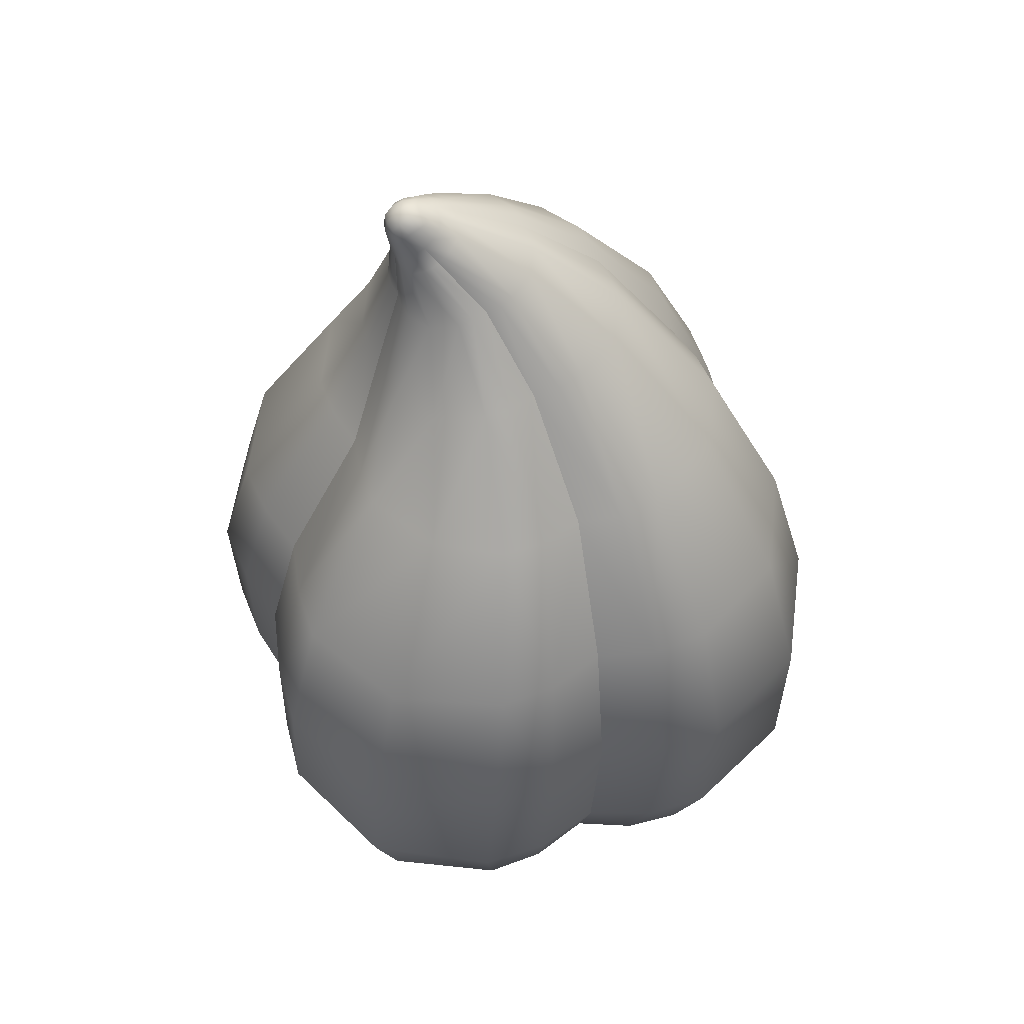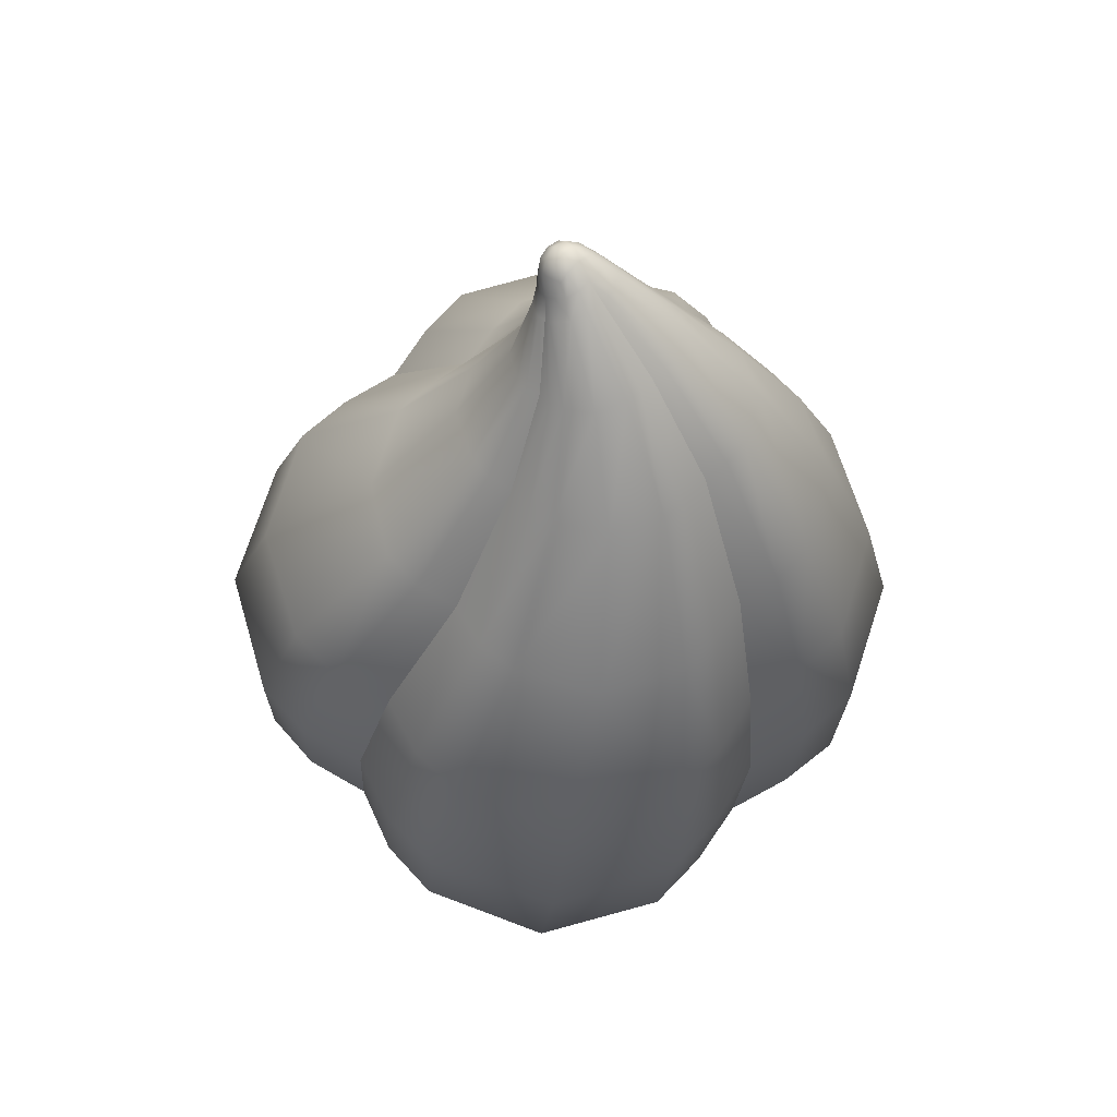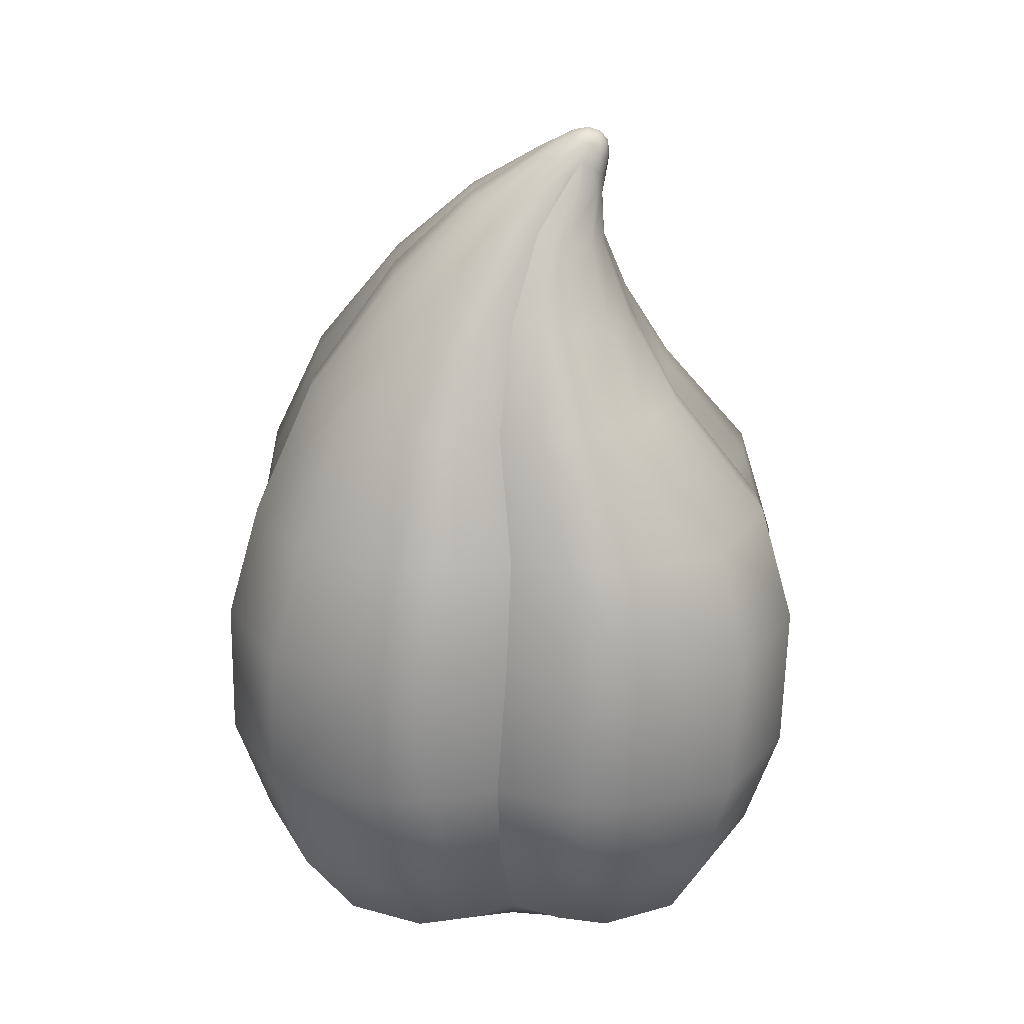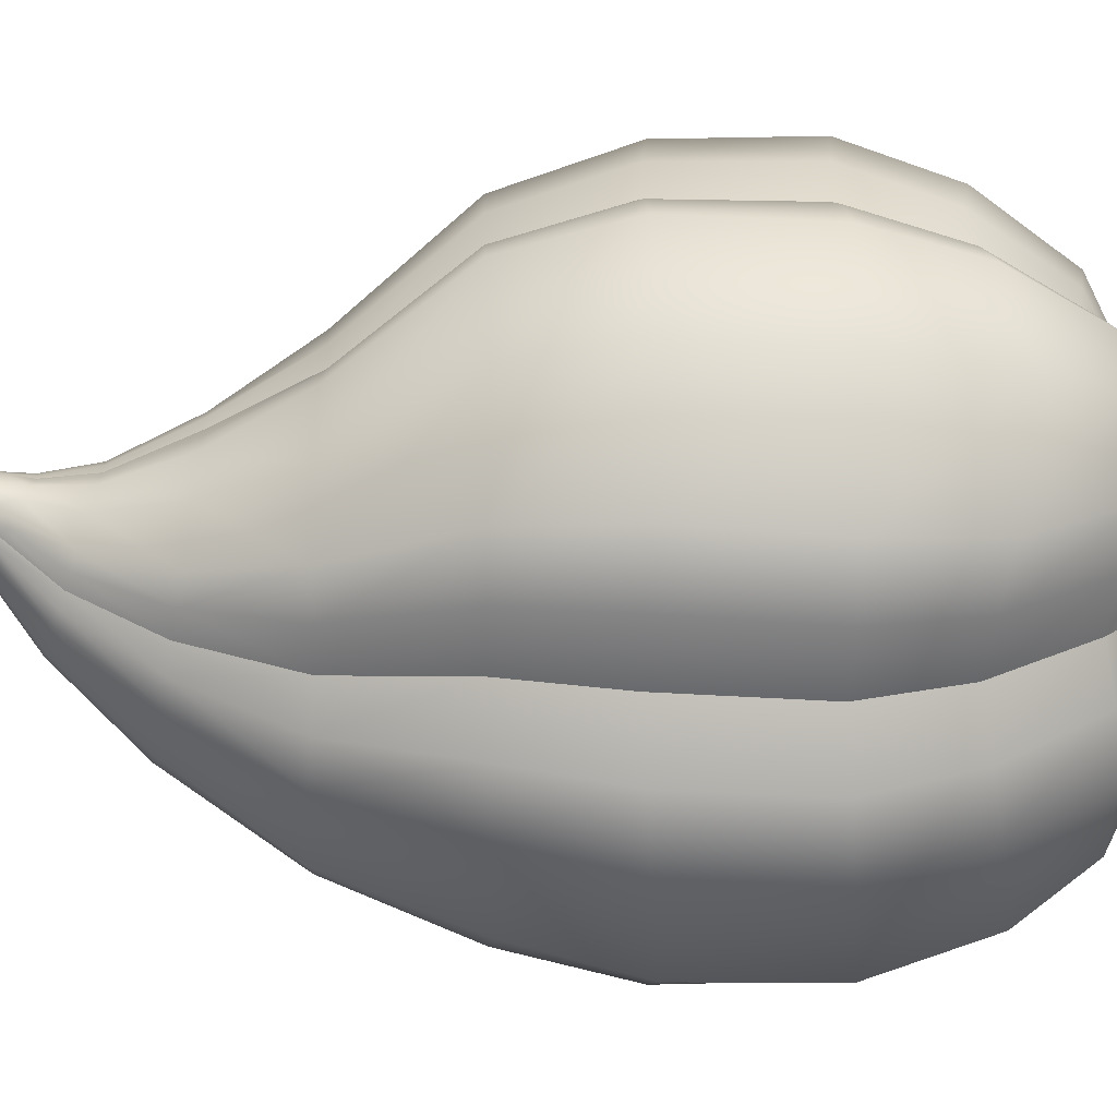
<metadata>
{"format":"obj","ext":"obj","renderer":"f3d","projection":"perspective","resolution":1024,"background":"white","views":[{"elev":56.3,"azim":-7.5,"up":"+Y"},{"elev":69.6,"azim":58.5,"up":"+Y"},{"elev":21.7,"azim":-166.3,"up":"+Y"},{"elev":-58.3,"azim":-89.6,"up":"+Z"}]}
</metadata>
<code>
g default
v -0.1621 -0.0613 0.1803
v -0.2793 -0.05421 -0.2907
v 0.3089 -0.06106 0.06314
v 0.1917 -0.05397 -0.4078
v -0.09041 1.105 -0.1811
v -0.1025 1.106 -0.2297
v -0.1296 1.077 -0.1717
v -0.1417 1.078 -0.2204
v -0.2074 0.06473 -0.4412
v 0.09916 0.06464 -0.5004
v 0.3443 0.06153 -0.3346
v 0.4035 0.05697 -0.02811
v -0.07943 1.101 -0.2272
v -0.07121 1.1 -0.1942
v -0.08356 1.087 -0.1678
v -0.1028 1.089 -0.2451
v -0.1188 1.115 -0.2158
v -0.1112 1.115 -0.1854
v -0.1433 1.098 -0.21
v -0.1358 1.097 -0.1796
v -0.1321 1.113 -0.1964
v -0.1532 -0.1113 -0.07279
v 0.05636 -0.1138 0.05325
v -0.2896 -0.06542 -0.183
v -0.1889 -0.06334 -0.3504
v -0.0271 -0.1087 -0.2823
v 0.1824 -0.1111 -0.1563
v 0.08389 -0.0632 -0.4182
v 0.2512 -0.06515 -0.3175
v 0.2184 -0.07133 0.1225
v 0.3191 -0.06925 -0.0448
v 0.3589 0.0361 0.1201
v 0.3516 0.0852 -0.1767
v 0.2476 0.04467 -0.4561
v -0.07511 1.104 -0.2107
v -0.08855 1.096 -0.2405
v -0.1005 1.112 -0.2192
v -0.0731 1.095 -0.1784
v -0.09348 1.112 -0.1911
v -0.1012 1.104 -0.1746
v -0.1165 1.118 -0.2002
v -0.1254 1.109 -0.1813
v -0.1151 1.104 -0.2304
v -0.1333 1.109 -0.213
v -0.1421 1.1 -0.1941
v -0.1378 1.088 -0.225
v -0.1455 1.08 -0.2085
v -0.1239 1.087 -0.1692
v -0.1385 1.08 -0.1804
v -0.1232 1.059 -0.1664
v -0.1411 1.057 -0.195
v -0.1386 1.06 -0.2286
v -0.3211 0.08539 -0.04677
v -0.3287 0.04483 -0.3448
v -0.2174 0.03626 0.2314
v -0.04971 0.0903 -0.448
v -0.1167 1.079 -0.2451
v -0.09591 1.077 -0.1616
v 0.08017 0.0803 0.2246
v -0.09611 -0.1243 0.0693
v -0.239 -0.04582 -0.05047
v -0.06886 0.05406 0.2762
v 0.07794 -0.04951 0.1402
v -0.314 0.05717 0.1104
v -0.04829 -0.04188 -0.3674
v -0.3732 0.06173 -0.1961
v 0.2686 -0.04557 -0.1767
v -0.1694 -0.1198 -0.2254
v 0.1253 -0.1197 -0.2987
v 0.1986 -0.1241 -0.003999
v -0.09793 1.115 -0.2049
v 0.2377 0.05397 0.217
v -0.1102 1.068 -0.1614
v -0.1141 1.098 -0.1702
v -0.1286 1.099 -0.2284
v -0.1294 1.069 -0.2388
v -0.1448 1.082 -0.1937
v -0.1418 1.056 -0.2124
v -0.1336 1.056 -0.1793
v -0.2217 -0.06953 0.08971
v -0.05436 -0.07147 0.1904
v 0.396 0.2159 -0.1816
v -0.04981 1.088 -0.2141
v 0.4543 0.2034 -0.01315
v -0.04691 1.088 -0.1919
v 0.4034 0.1925 0.1547
v -0.05045 1.082 -0.1709
v 0.389 0.2086 -0.3599
v -0.05764 1.088 -0.2351
v -0.07065 1.083 -0.2521
v 0.2804 0.2022 -0.498
v -0.1344 1.027 -0.194
v -0.3648 0.2161 -0.03814
v -0.1284 1.029 -0.1726
v -0.3578 0.2037 0.14
v -0.1159 1.035 -0.1553
v -0.2493 0.1928 0.2777
v -0.1391 1.03 -0.2157
v -0.4231 0.2089 -0.2068
v -0.3723 0.2025 -0.3749
v -0.1361 1.037 -0.2366
v -0.2344 0.2123 -0.4833
v -0.1239 1.047 -0.2499
v -0.05608 0.2216 -0.4902
v -0.1043 1.059 -0.257
v -0.08818 1.072 -0.2585
v 0.1125 0.2121 -0.5487
v -0.09783 1.046 -0.1492
v -0.08128 0.2002 0.3287
v -0.07902 1.057 -0.1515
v 0.08733 0.2103 0.2705
v 0.2656 0.2001 0.2633
v -0.06304 1.071 -0.1574
v -0.07418 -0.1053 -0.09235
v -0.03231 -0.09086 -0.02753
v 0.04432 -0.1067 -0.02107
v -0.06745 -0.08873 -0.1688
v -0.002883 -0.1038 -0.2108
v 0.07384 -0.08866 -0.2039
v 0.1156 -0.1052 -0.1396
v 0.109 -0.09078 -0.06267
v 0.2779 0.3973 0.2526
v 0.4123 0.3881 0.139
v 0.4577 0.4008 -0.03086
v 0.3935 0.4121 -0.1977
v 0.3804 0.406 -0.3761
v 0.2669 0.3978 -0.5108
v 0.09694 0.4094 -0.5559
v -0.06997 0.4177 -0.4916
v -0.2484 0.4093 -0.4786
v -0.3829 0.3978 -0.3654
v -0.4282 0.4058 -0.1952
v -0.364 0.4119 -0.02816
v -0.3509 0.4007 0.1501
v -0.2375 0.388 0.2844
v -0.06746 0.3972 0.3298
v 0.09951 0.4063 0.2658
v 0.2551 0.5831 0.19
v 0.3722 0.5773 0.08652
v 0.4088 0.5796 -0.06549
v 0.3483 0.576 -0.2123
v 0.333 0.5721 -0.3704
v 0.2295 0.563 -0.4873
v 0.07755 0.5654 -0.524
v -0.06933 0.565 -0.4635
v -0.2274 0.563 -0.4481
v -0.3444 0.5585 -0.3445
v -0.3811 0.5665 -0.1927
v -0.3206 0.5707 -0.04583
v -0.3053 0.5741 0.1123
v -0.2017 0.5728 0.2294
v -0.04987 0.5808 0.2659
v 0.09701 0.5817 0.2053
v 0.271 0.7522 -0.2309
v 0.2548 0.754 -0.3463
v 0.1784 0.7523 -0.4325
v 0.06673 0.7433 -0.4593
v -0.1987 0.7397 0.005686
v -0.1226 0.7483 0.09178
v -0.02696 0.7504 0.1228
v 0.08256 0.7498 0.08294
v 0.3107 0.7609 -0.1216
v 0.2836 0.7653 -0.009761
v 0.1976 0.7595 0.06667
v -0.2144 0.732 -0.1095
v -0.2546 0.7328 -0.219
v -0.2278 0.7353 -0.331
v -0.1578 0.7343 -0.4032
v -0.04235 0.7344 -0.4193
v 0.1562 0.9219 -0.09953
v 0.1724 0.9246 -0.17
v 0.1554 0.9204 -0.2406
v 0.1373 0.9157 -0.311
v 0.09024 0.9053 -0.3649
v 0.0212 0.8921 -0.3814
v -0.04805 0.879 -0.3643
v -0.1168 0.8657 -0.3454
v -0.1695 0.8556 -0.2972
v -0.1859 0.8539 -0.2267
v -0.1689 0.8584 -0.1561
v -0.1508 0.8628 -0.08573
v -0.1035 0.8722 -0.03182
v -0.03473 0.8864 -0.01529
v 0.03447 0.8997 -0.03243
v 0.1033 0.9128 -0.05127
v -0.06363 -0.1182 -0.09517
v -0.02643 -0.1054 -0.03758
v 0.04164 -0.1195 -0.03184
v -0.05765 -0.1035 -0.1631
v -0.000289 -0.1169 -0.2004
v 0.06787 -0.1035 -0.1943
v 0.105 -0.1181 -0.1371
v 0.09909 -0.1053 -0.0688
v 0.000707 -0.1142 -0.1183
v 0.1368 -0.1222 -0.04323
v 0.0891 -0.1193 -0.235
v -0.1027 -0.1194 -0.1873
v -0.05501 -0.1223 0.004478
v 0.04767 -0.1186 -0.2962
v 0.01546 -0.0524 -0.4022
v 0.02231 0.07766 -0.4867
v 0.02553 0.2171 -0.5336
v 0.01033 0.4137 -0.5378
v 0.001016 0.5649 -0.5062
v 0.00989 0.7386 -0.4486
v -0.01491 0.8852 -0.3788
v -0.0967 1.066 -0.2596
v -0.1145 1.053 -0.2553
v -0.08392 0.872 -0.3608
v -0.1024 0.734 -0.4205
v -0.1515 0.5637 -0.4682
v -0.1623 0.4137 -0.4992
v -0.1479 0.2172 -0.5009
v -0.131 0.0777 -0.4571
v -0.1209 -0.05247 -0.3683
v -0.09967 -0.1187 -0.2596
v 0.1569 -0.12 -0.2283
v 0.2649 -0.05535 -0.2484
v 0.3545 0.07336 -0.2569
v 0.4 0.2122 -0.2722
v 0.3944 0.409 -0.2886
v 0.3472 0.5741 -0.293
v 0.2678 0.7533 -0.2898
v 0.1494 0.9186 -0.2766
v -0.05294 1.089 -0.2248
v -0.04757 1.088 -0.2032
v 0.1669 0.9231 -0.2061
v 0.2957 0.7567 -0.1775
v 0.3852 0.5779 -0.1406
v 0.433 0.4064 -0.1159
v 0.4327 0.2096 -0.09877
v 0.3841 0.07108 -0.1037
v 0.2988 -0.0574 -0.112
v 0.1935 -0.1222 -0.08094
v 0.1289 -0.1236 0.03023
v 0.1505 -0.06057 0.1408
v 0.1613 0.06695 0.2333
v 0.1791 0.205 0.2811
v 0.1918 0.4016 0.2733
v 0.1792 0.5827 0.2101
v 0.1424 0.7549 0.08406
v 0.07037 0.9066 -0.03589
v -0.07057 1.064 -0.1526
v -0.08797 1.051 -0.1485
v 0.001352 0.8934 -0.0179
v 0.0301 0.7504 0.1121
v 0.02667 0.5815 0.248
v 0.01918 0.4016 0.3119
v 0.005695 0.2051 0.3137
v 0.00807 0.06699 0.2629
v 0.01414 -0.06063 0.1747
v -0.01848 -0.1236 0.06688
v -0.1277 -0.1223 -0.001068
v -0.2353 -0.05768 0.02086
v -0.3242 0.07129 0.03312
v -0.3687 0.2099 0.05232
v -0.3649 0.4063 0.06263
v -0.3196 0.5724 0.03485
v -0.2115 0.7357 -0.05071
v -0.163 0.86 -0.1201
v -0.1322 1.028 -0.1831
v -0.1375 1.028 -0.2047
v -0.1805 0.8556 -0.1906
v -0.2394 0.7322 -0.163
v -0.3575 0.5686 -0.1176
v -0.4035 0.4089 -0.11
v -0.4014 0.2125 -0.1211
v -0.3538 0.07357 -0.1201
v -0.2692 -0.05563 -0.1155
v -0.1643 -0.1201 -0.1484
v 0.01625 1.012 -0.1189
v 0.04496 1.023 -0.1463
v 0.05354 1.028 -0.187
v 0.05088 1.027 -0.2082
v 0.04482 1.026 -0.2286
v 0.04076 1.026 -0.2494
v 0.03331 1.024 -0.2694
v 0.006883 1.016 -0.3012
v -0.03112 1.003 -0.3116
v -0.05068 0.9964 -0.311
v -0.06852 0.9897 -0.3035
v -0.0888 0.9827 -0.3013
v -0.1074 0.976 -0.2921
v -0.1358 0.9651 -0.2648
v -0.1442 0.9605 -0.224
v -0.1411 0.9602 -0.203
v -0.1346 0.9612 -0.1828
v -0.131 0.962 -0.1618
v -0.124 0.9641 -0.1417
v -0.09774 0.9718 -0.1099
v -0.05958 0.9846 -0.09952
v -0.03938 0.9913 -0.1002
v -0.02089 0.9977 -0.108
v -0.001463 1.005 -0.1099
g FoodRUpperCaninesOverbite
f 1 80 60 81
f 253 254 61 22
f 251 252 23 63
f 61 269 270 22
f 24 2 25 68
f 68 25 215 216
f 199 200 28 69
f 69 28 4 29
f 27 217 218 67
f 63 23 235 236
f 233 234 27 67
f 30 70 31 3
f 3 31 12 32
f 232 233 67 33
f 67 218 219 33
f 29 4 34 11
f 13 36 6 37
f 35 13 37 71
f 14 35 71 39
f 38 14 39 5
f 5 39 18 40
f 39 71 41 18
f 18 41 21 42
f 40 18 42 74
f 71 37 17 41
f 37 6 43 17
f 17 43 75 44
f 41 17 44 21
f 21 44 19 45
f 44 75 46 19
f 19 46 8 47
f 45 19 47 77
f 74 42 20 48
f 42 21 45 20
f 20 45 77 49
f 48 20 49 7
f 7 49 79 50
f 49 77 51 79
f 77 47 78 51
f 47 8 52 78
f 66 54 2 24
f 53 268 269 61
f 254 255 53 61
f 55 64 80 1
f 2 54 9 25
f 25 9 214 215
f 52 8 46 76
f 76 46 75 57
f 57 75 43 16
f 16 43 6 36
f 200 201 10 28
f 28 10 34 4
f 7 50 73 48
f 48 73 58 74
f 55 1 81 62
f 250 251 63 59
f 59 63 236 237
f 72 30 3 32
f 74 58 15 40
f 40 15 38 5
f 231 232 33 82
f 32 12 84 86
f 11 34 91 88
f 33 219 220 82
f 83 225 35
f 89 90 36 13
f 87 85 14 38
f 35 226 83
f 261 51 92
f 50 79 94 96
f 78 52 101 98
f 51 262 92
f 93 267 268 53
f 99 100 54 66
f 97 95 64 55
f 255 256 93 53
f 54 100 102 9
f 9 102 213 214
f 101 52 76 103
f 103 76 57 208
f 207 57 16 106
f 106 16 36 90
f 201 202 107 10
f 10 107 91 34
f 50 96 108 73
f 58 244 110
f 97 55 62 109
f 249 250 59 111
f 111 59 237 238
f 112 72 32 86
f 58 110 243
f 15 113 87 38
f 60 253 198
f 198 252 60
f 197 270 68
f 68 216 197
f 196 199 69
f 69 217 196
f 195 234 70
f 70 235 195
f 86 123 122 112
f 84 124 123 86
f 82 125 230 231
f 220 221 125 82
f 127 126 88 91
f 128 127 91 107
f 202 203 128 107
f 102 130 212 213
f 100 131 130 102
f 99 132 131 100
f 93 133 266 267
f 256 257 133 93
f 135 134 95 97
f 136 135 97 109
f 137 248 249 111
f 238 239 137 111
f 123 139 138 122
f 124 140 139 123
f 125 141 229 230
f 221 222 141 125
f 143 142 126 127
f 144 143 127 128
f 203 204 144 128
f 130 146 211 212
f 131 147 146 130
f 132 148 147 131
f 133 149 265 266
f 257 258 149 133
f 151 150 134 135
f 152 151 135 136
f 153 247 248 137
f 239 240 153 137
f 139 163 164 138
f 140 162 163 139
f 141 154 228 229
f 222 223 154 141
f 156 155 142 143
f 157 156 143 144
f 204 205 157 144
f 146 168 210 211
f 147 167 168 146
f 148 166 167 147
f 149 165 264 265
f 258 259 165 149
f 159 158 150 151
f 160 159 151 152
f 161 246 247 153
f 240 241 161 153
f 89 277 278 90
f 83 275 276 225
f 226 274 275 83
f 272 273 85 87
f 271 272 87 113
f 110 293 294 243
f 244 292 293 110
f 96 290 291 108
f 94 289 290 96
f 92 287 288 261
f 262 286 287 92
f 284 285 98 101
f 283 284 101 103
f 208 282 283 103
f 279 280 207 106
f 90 278 279 106
f 163 162 171 170
f 227 228 154 172
f 223 224 172 154
f 174 173 155 156
f 175 174 156 157
f 157 205 206 175
f 209 210 168 177
f 168 167 178 177
f 167 166 179 178
f 263 264 165 180
f 259 260 180 165
f 182 181 158 159
f 183 182 159 160
f 184 245 246 161
f 241 242 184 161
f 164 163 170 185
f 115 114 186 187
f 116 115 187 188
f 114 117 189 186
f 117 118 190 189
f 118 119 191 190
f 119 120 192 191
f 120 121 193 192
f 121 116 188 193
f 187 186 194
f 188 187 194
f 186 189 194
f 189 190 194
f 190 191 194
f 191 192 194
f 192 193 194
f 193 188 194
f 195 23 116 121
f 27 195 121 120
f 196 27 120 119
f 26 196 119 118
f 197 26 118 117
f 22 197 117 114
f 198 22 114 115
f 23 198 115 116
f 26 65 200 199
f 65 56 201 200
f 56 104 202 201
f 104 129 203 202
f 129 145 204 203
f 145 169 205 204
f 206 205 169 176
f 207 280 281 105
f 105 57 207
f 208 57 105
f 281 282 208 105
f 169 210 209 176
f 211 210 169 145
f 212 211 145 129
f 213 212 129 104
f 214 213 104 56
f 215 214 56 65
f 216 215 65 26
f 218 217 69 29
f 219 218 29 11
f 220 219 11 88
f 126 221 220 88
f 142 222 221 126
f 155 223 222 142
f 173 224 223 155
f 225 276 277 89
f 35 225 89 13
f 85 226 35 14
f 273 274 226 85
f 162 228 227 171
f 229 228 162 140
f 230 229 140 124
f 231 230 124 84
f 12 232 231 84
f 31 233 232 12
f 70 234 233 31
f 236 235 70 30
f 237 236 30 72
f 238 237 72 112
f 122 239 238 112
f 138 240 239 122
f 164 241 240 138
f 185 242 241 164
f 243 294 271 113
f 58 243 113 15
f 73 108 244 58
f 108 291 292 244
f 246 245 183 160
f 247 246 160 152
f 248 247 152 136
f 249 248 136 109
f 109 62 250 249
f 62 81 251 250
f 81 60 252 251
f 80 254 253 60
f 64 255 254 80
f 95 256 255 64
f 134 257 256 95
f 150 258 257 134
f 158 259 258 150
f 181 260 259 158
f 261 288 289 94
f 79 51 261 94
f 51 78 98 262
f 285 286 262 98
f 166 264 263 179
f 265 264 166 148
f 266 265 148 132
f 267 266 132 99
f 268 267 99 66
f 269 268 66 24
f 270 269 24 68
f 195 235 23
f 27 234 195
f 196 217 27
f 26 199 196
f 197 216 26
f 22 270 197
f 198 253 22
f 23 252 198
f 185 170 272 271
f 170 171 273 272
f 171 227 274 273
f 275 274 227 172
f 276 275 172 224
f 277 276 224 173
f 278 277 173 174
f 279 278 174 175
f 175 206 280 279
f 281 280 206 176
f 176 209 282 281
f 283 282 209 177
f 177 178 284 283
f 178 179 285 284
f 179 263 286 285
f 287 286 263 180
f 288 287 180 260
f 289 288 260 181
f 290 289 181 182
f 291 290 182 183
f 292 291 183 245
f 293 292 245 184
f 294 293 184 242
f 271 294 242 185

</code>
